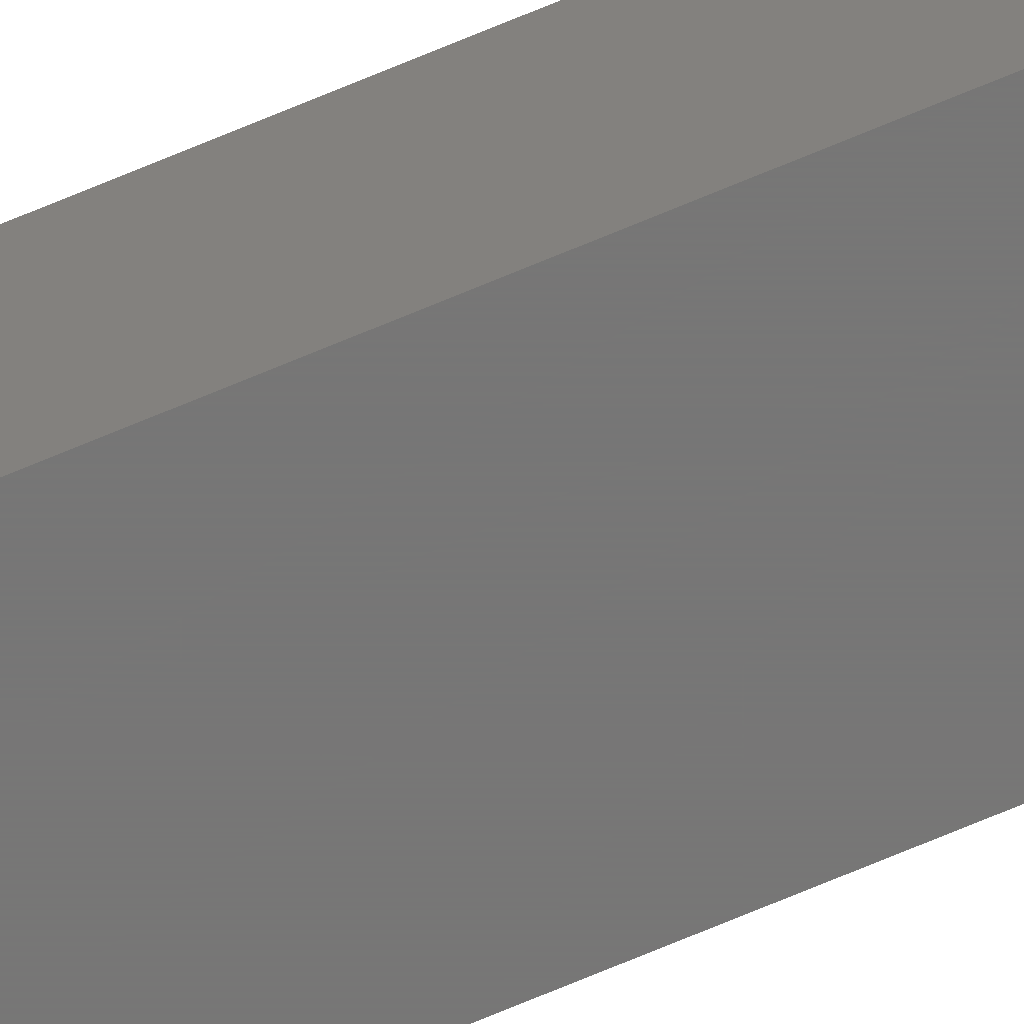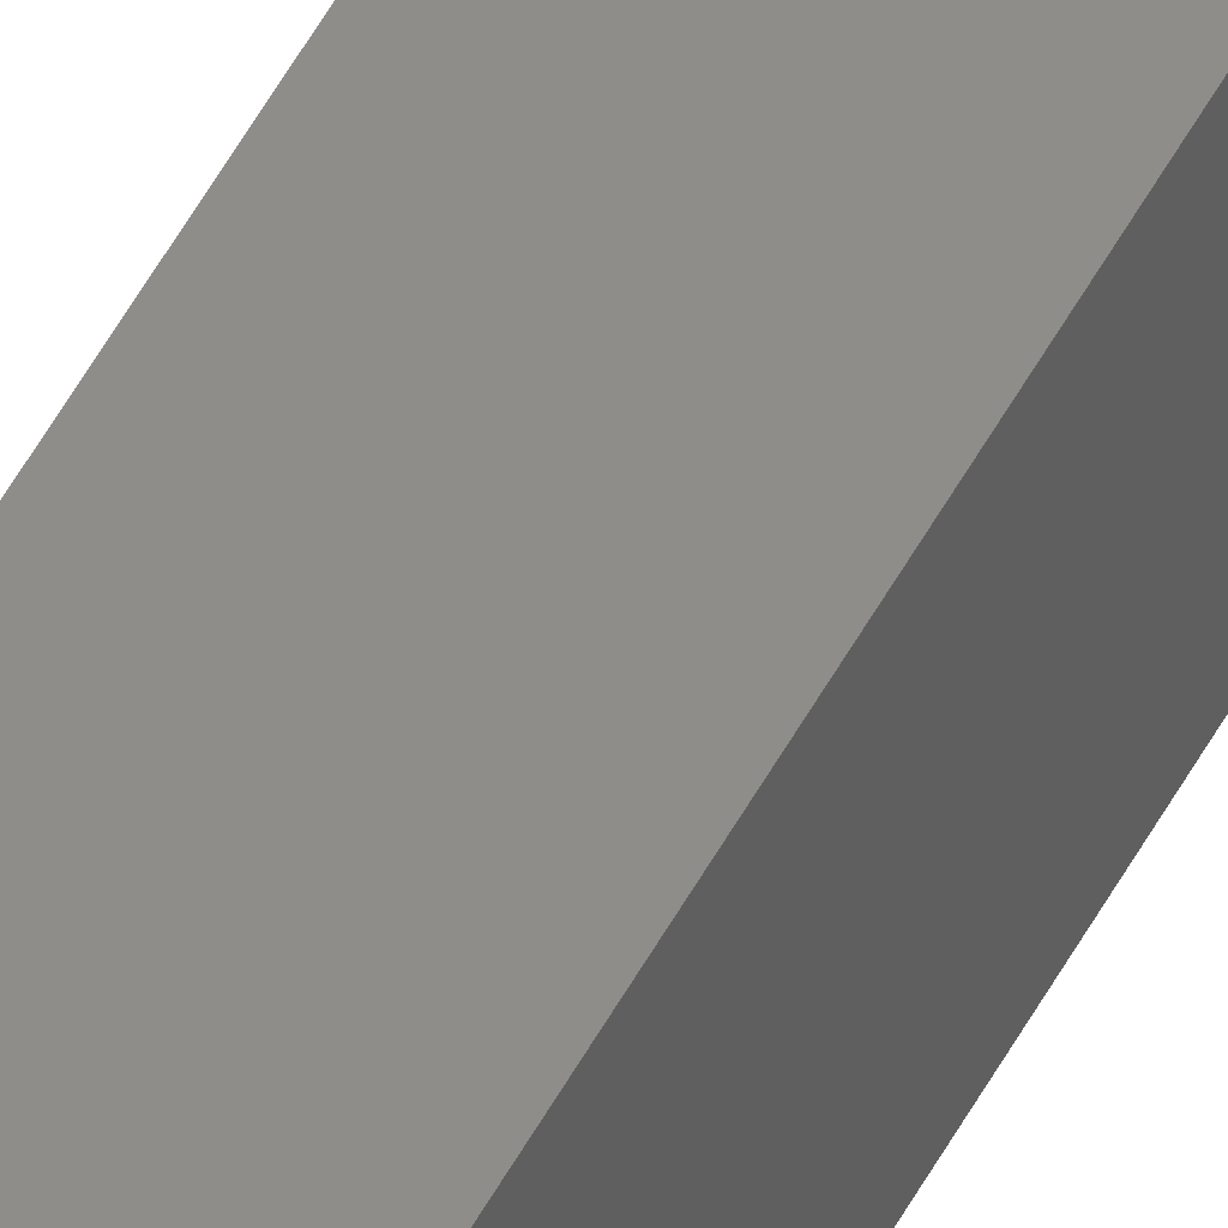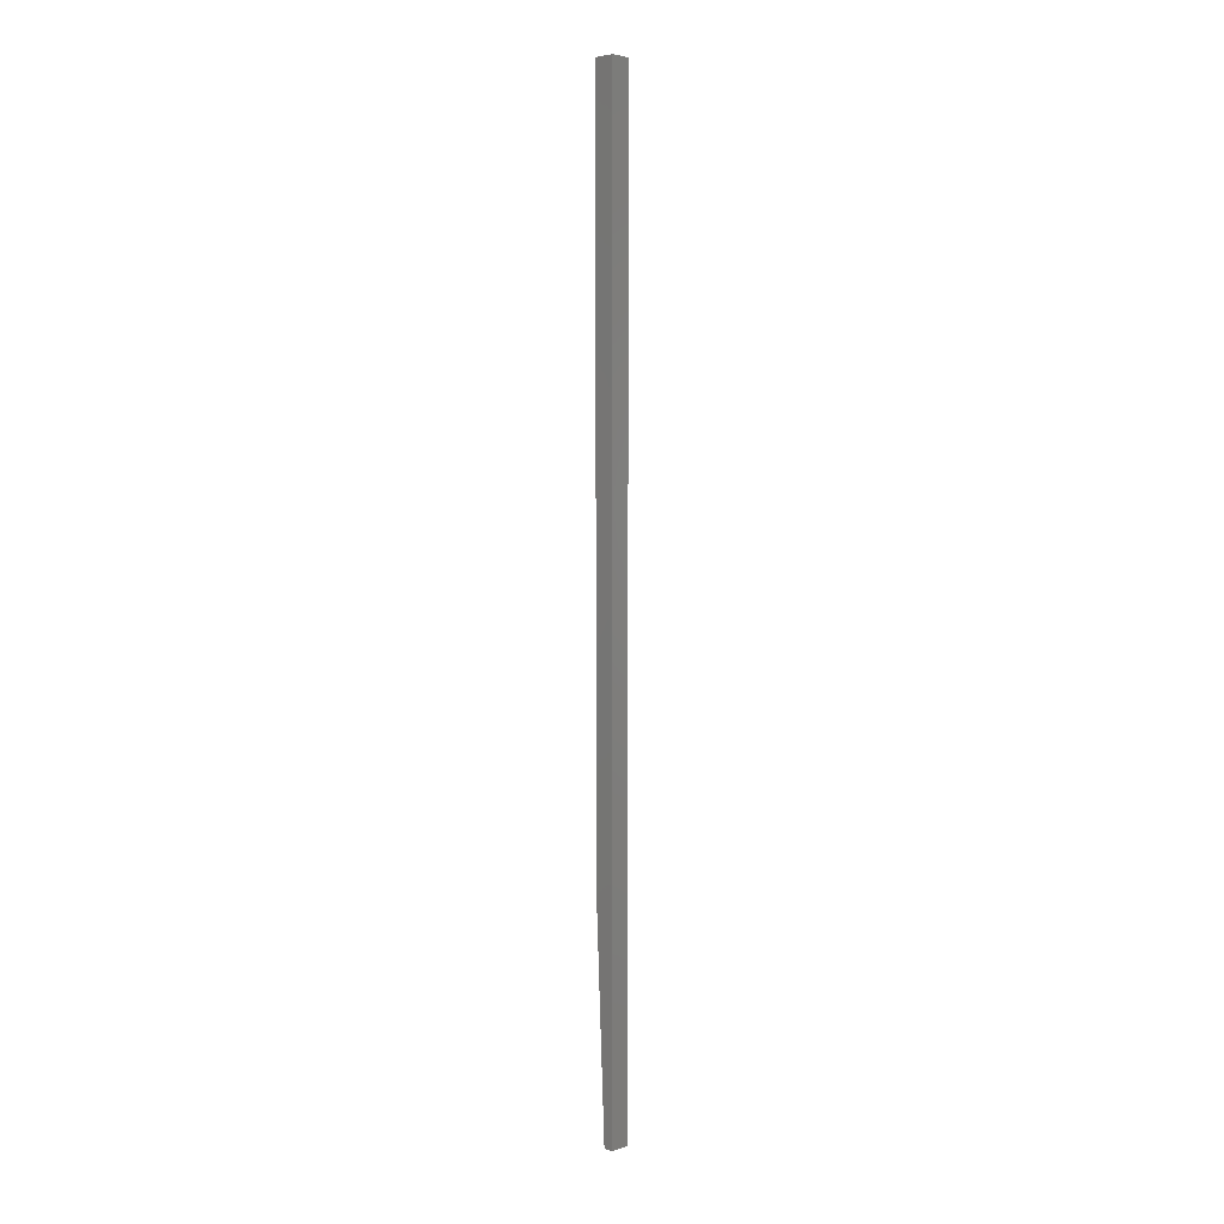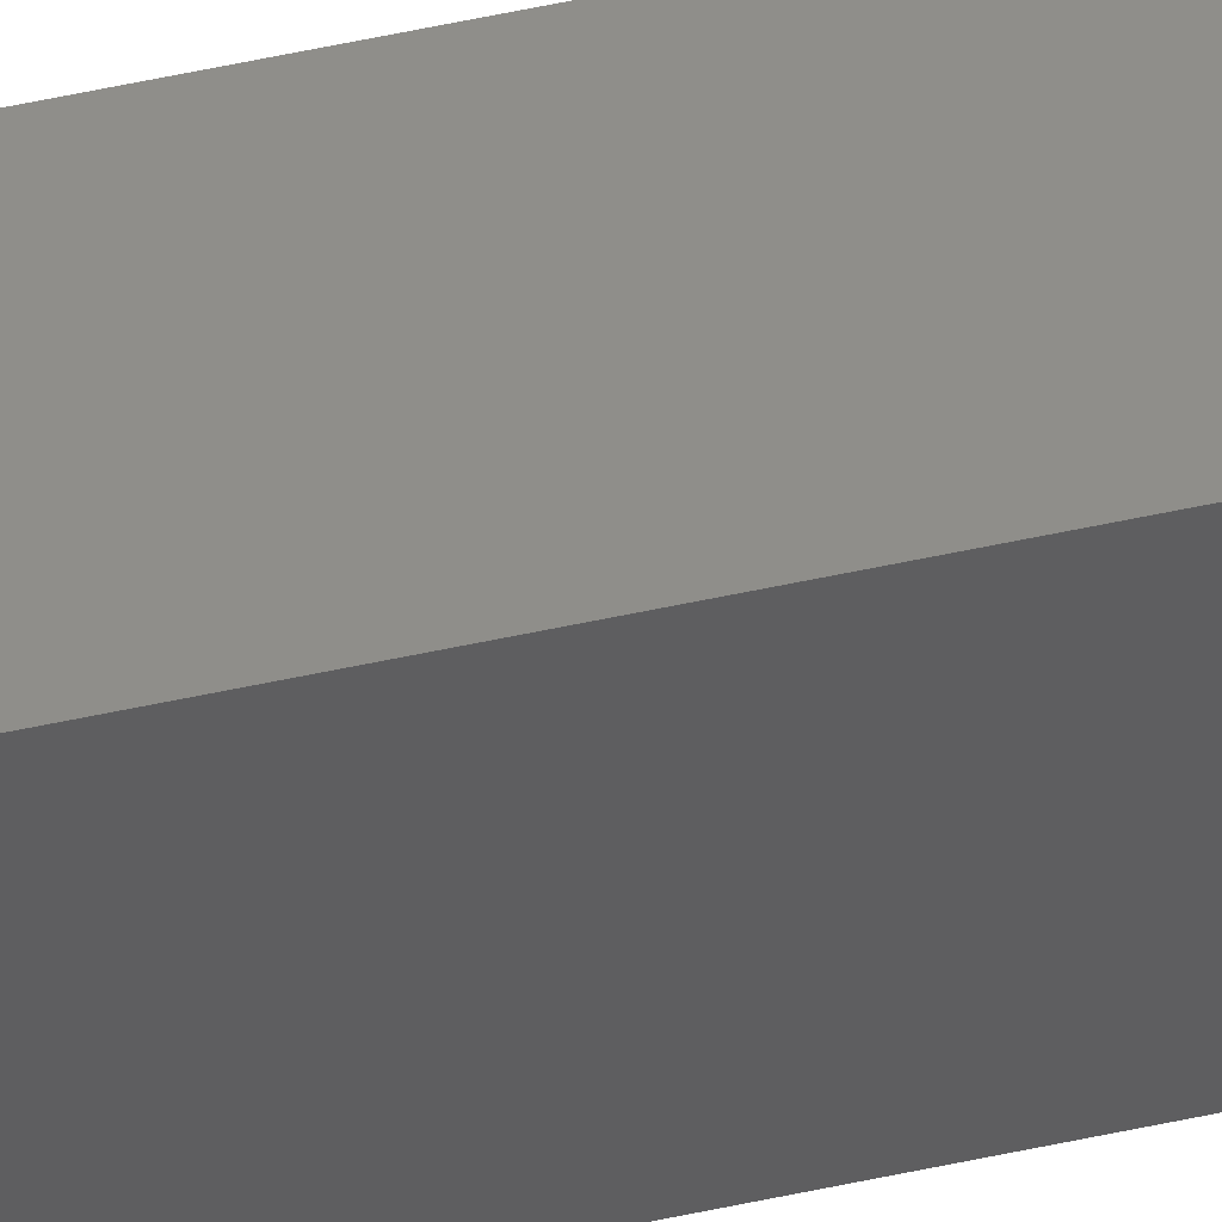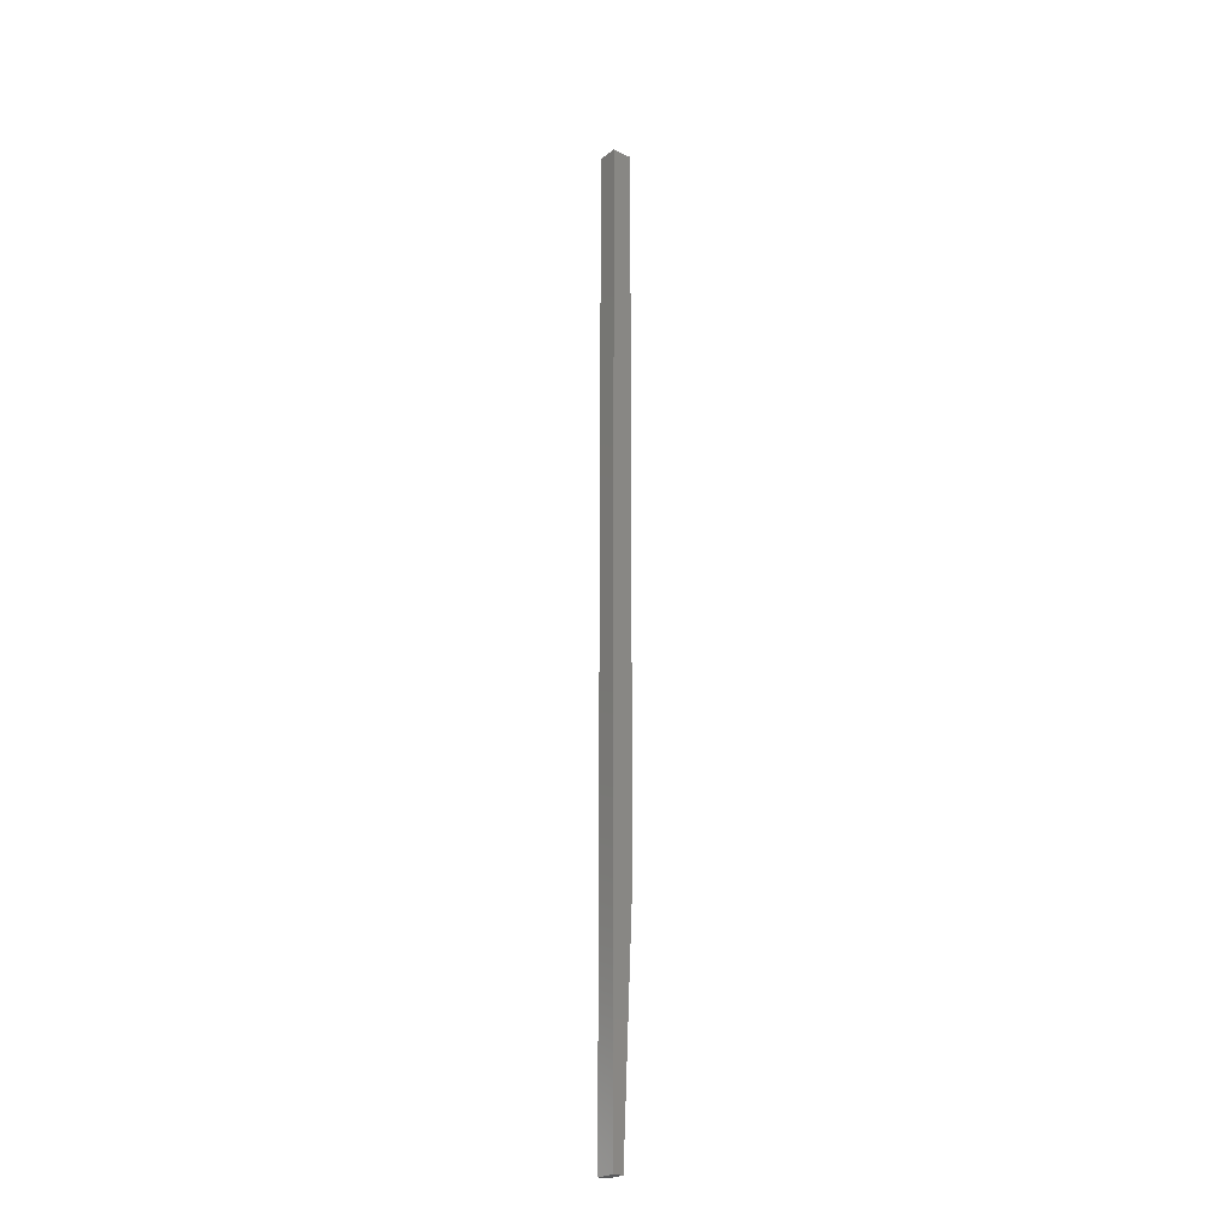
<metadata>
{"format":"stl","ext":"stl","renderer":"f3d","projection":"perspective","resolution":1024,"background":"white","views":[{"elev":-69.1,"azim":-66.9,"up":"+Z"},{"elev":41.3,"azim":-156.5,"up":"+Z"},{"elev":4.2,"azim":43.0,"up":"+Y"},{"elev":44.6,"azim":-105.1,"up":"+Z"},{"elev":-23.3,"azim":141.7,"up":"+Y"}]}
</metadata>
<code>
# stl→obj: 10 verts, 16 faces
v 4.77e-17 -0.75 -0.007812
v 0.007812 -0.75 -0.007812
v 4.866e-17 -0.75 0.007812
v 0.007812 -0.75 0.007812
v -0.007812 9.622e-19 0.007812
v -0.007812 0 -0.007812
v -0.007812 -0.5625 0.007812
v -0.007812 -0.5625 -0.007812
v 0.007812 1.924e-18 0.007812
v 0.007812 9.622e-19 -0.007812
f 1 2 3
f 3 2 4
f 5 6 7
f 7 6 8
f 9 5 4
f 4 5 7
f 4 7 3
f 6 10 8
f 8 10 2
f 8 2 1
f 8 1 7
f 7 1 3
f 6 5 10
f 10 5 9
f 10 9 2
f 2 9 4

</code>
